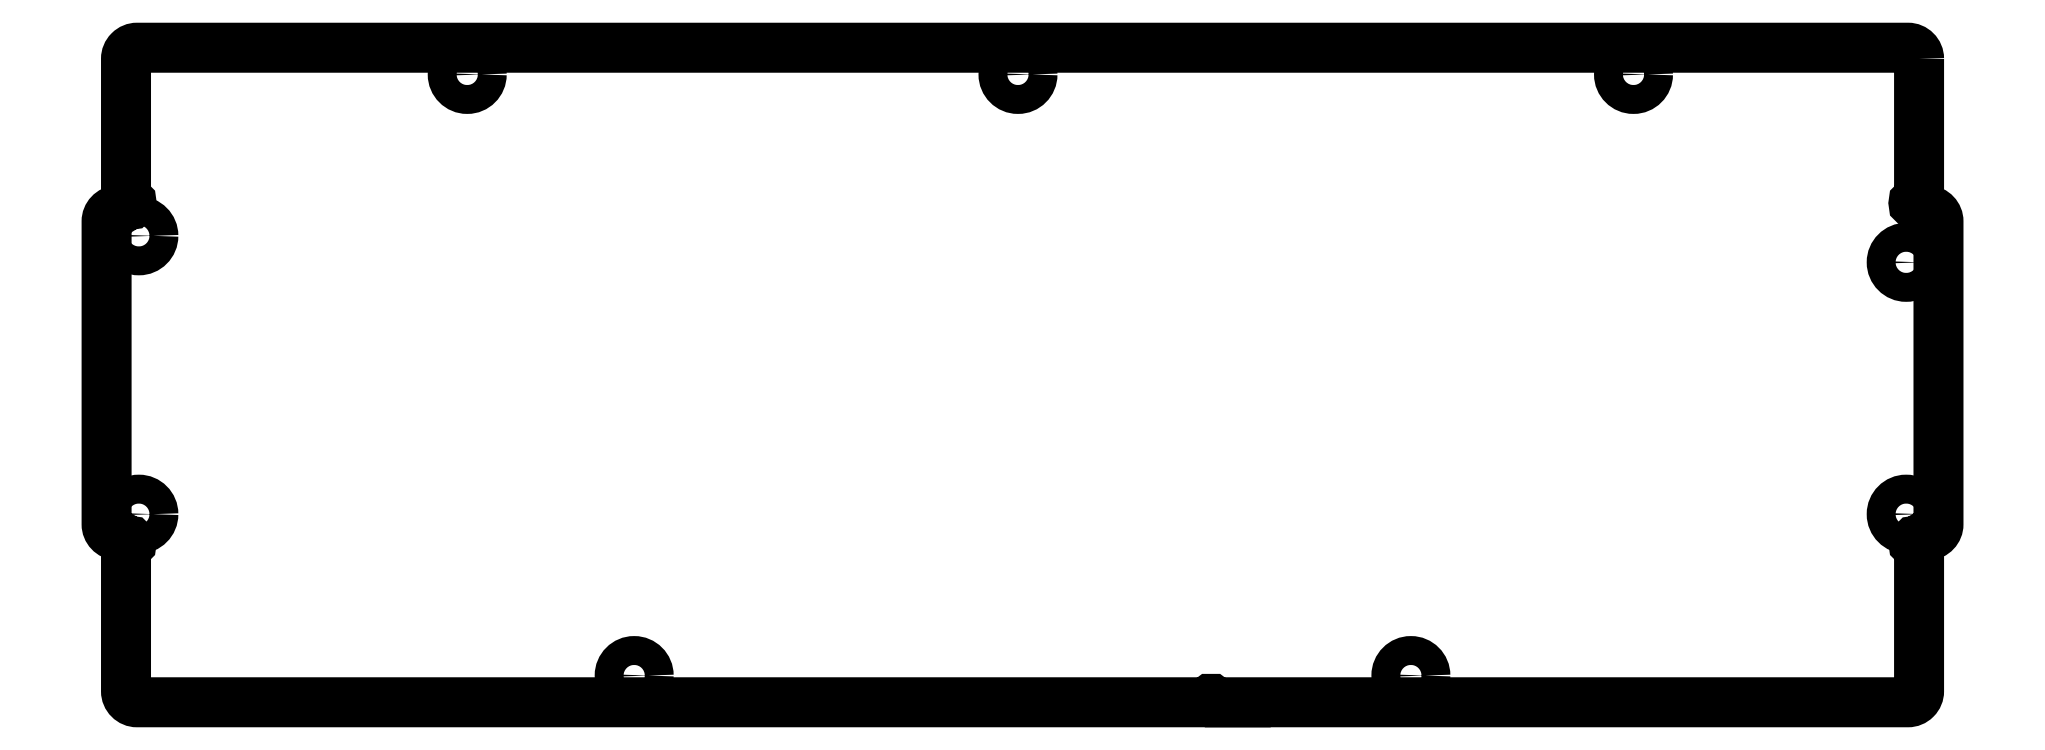
<metadata>
{"format":"dxf","ext":"dxf","renderer":"ezdxf+matplotlib","layout":"modelspace","background":"white","min_lineweight":24,"dpi":150}
</metadata>
<code>
0
SECTION
2
ENTITIES
0
LWPOLYLINE
8
0
90
36
70
1
43
0
10
6.311
20
6.8
42
0.4142
10
4.311
20
8.8
10
-313.9
20
8.8
42
0.4142
10
-315.9
20
6.8
10
-315.9
20
-18.81
10
-315.2
20
-18.81
42
-1
10
-315.2
20
-19.42
10
-315.9
20
-19.42
42
-0.2526
10
-317.5
20
-20.43
42
0.3962
10
-319.4
20
-22.42
10
-319.4
20
-76.82
42
0.3965
10
-317.5
20
-78.82
42
-0.2517
10
-315.9
20
-79.81
10
-315.2
20
-79.81
42
-1
10
-315.2
20
-80.42
10
-315.9
20
-80.42
10
-315.9
20
-106.8
42
0.4142
10
-313.9
20
-108.8
10
-121
20
-108.8
10
-121.1
20
-108.7
42
-1
10
-120.7
20
-108.3
10
-120.1
20
-108.8
10
4.311
20
-108.8
42
0.4142
10
6.311
20
-106.8
10
6.311
20
-80.42
10
5.618
20
-80.42
42
-1
10
5.618
20
-79.81
10
6.311
20
-79.81
42
-0.2517
10
7.921
20
-78.82
42
0.3965
10
9.8
20
-76.82
10
9.8
20
-22.42
42
0.3962
10
7.924
20
-20.43
42
-0.2526
10
6.311
20
-19.42
10
5.618
20
-19.42
42
-1
10
5.618
20
-18.81
10
6.311
20
-18.81
0
CIRCLE
8
0
10
4
20
-75.01
30
0
40
2.6
210
0
220
0
230
1
0
CIRCLE
8
0
10
-224.6
20
-104
30
0
40
2.6
210
0
220
0
230
1
0
CIRCLE
8
0
10
-155.6
20
4
30
0
40
2.6
210
0
220
0
230
1
0
CIRCLE
8
0
10
-254.6
20
4
30
0
40
2.6
210
0
220
0
230
1
0
CIRCLE
8
0
10
4
20
-29.76
30
0
40
2.6
210
0
220
0
230
1
0
CIRCLE
8
0
10
-313.6
20
-25
30
0
40
2.6
210
0
220
0
230
1
0
CIRCLE
8
0
10
-45
20
4
30
0
40
2.6
210
0
220
0
230
1
0
CIRCLE
8
0
10
-85
20
-104
30
0
40
2.6
210
0
220
0
230
1
0
CIRCLE
8
0
10
-313.6
20
-75.01
30
0
40
2.6
210
0
220
0
230
1
0
ENDSEC
0
EOF

</code>
